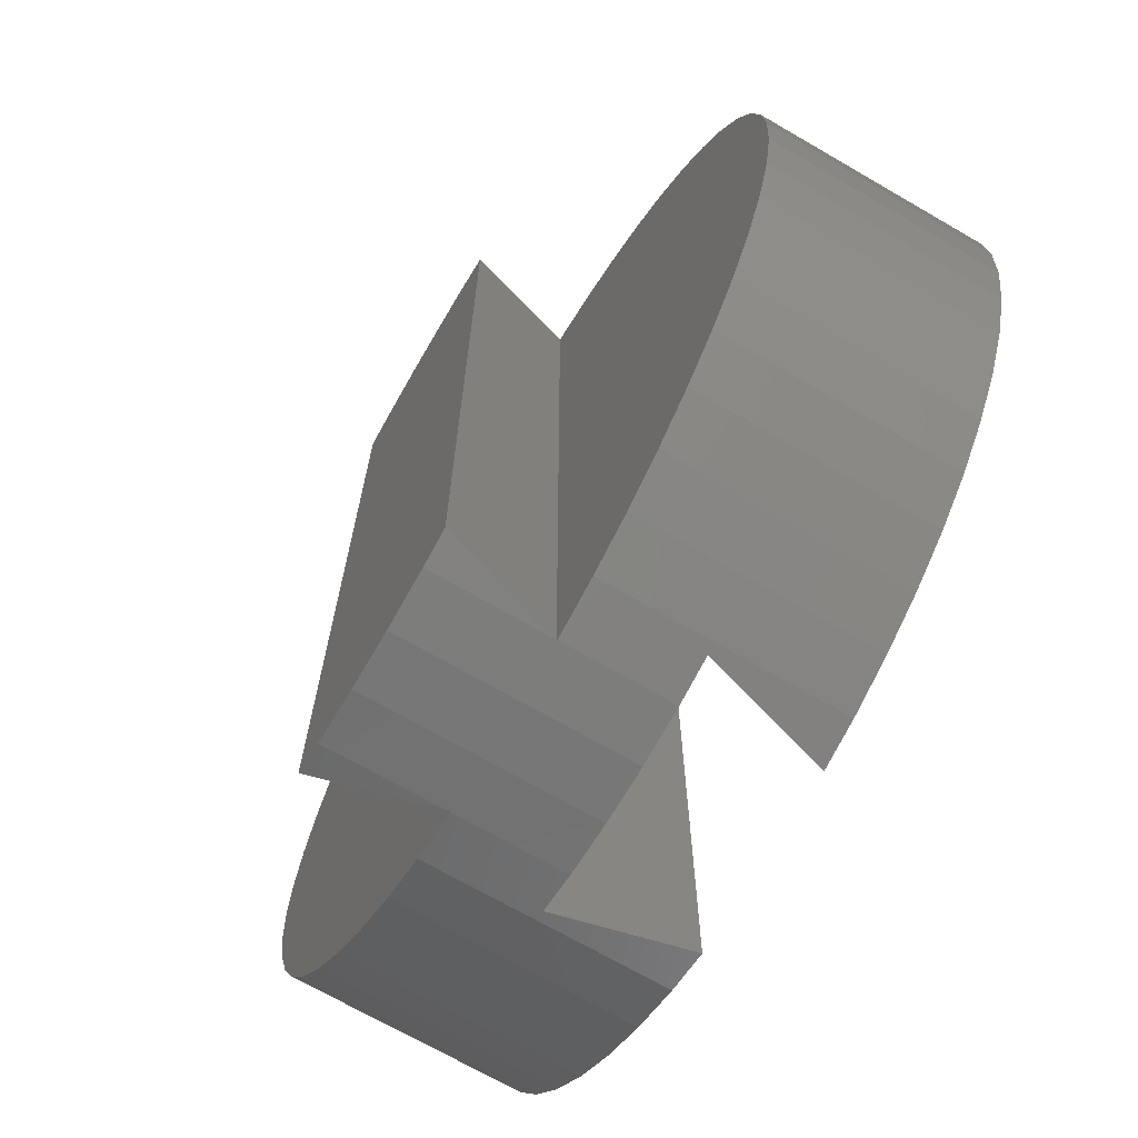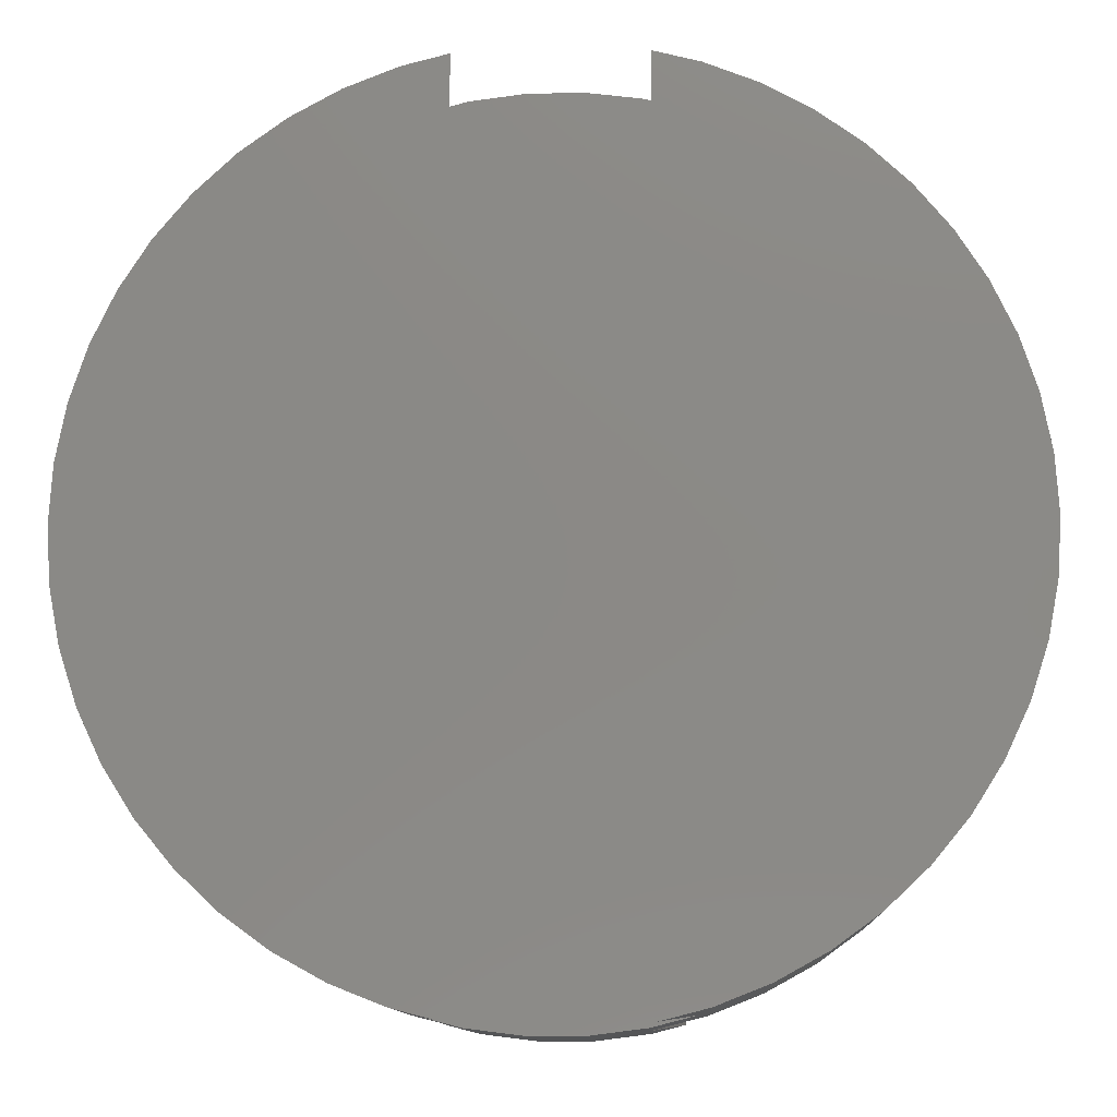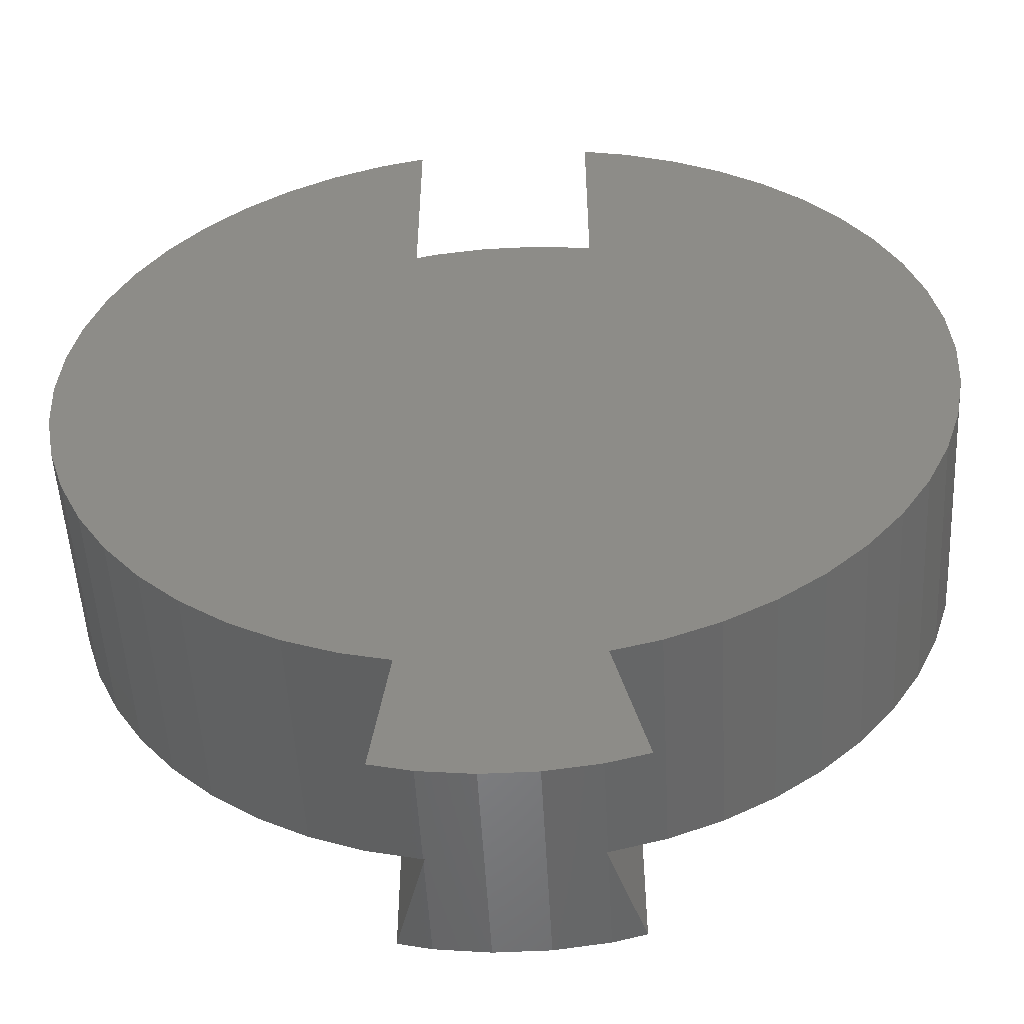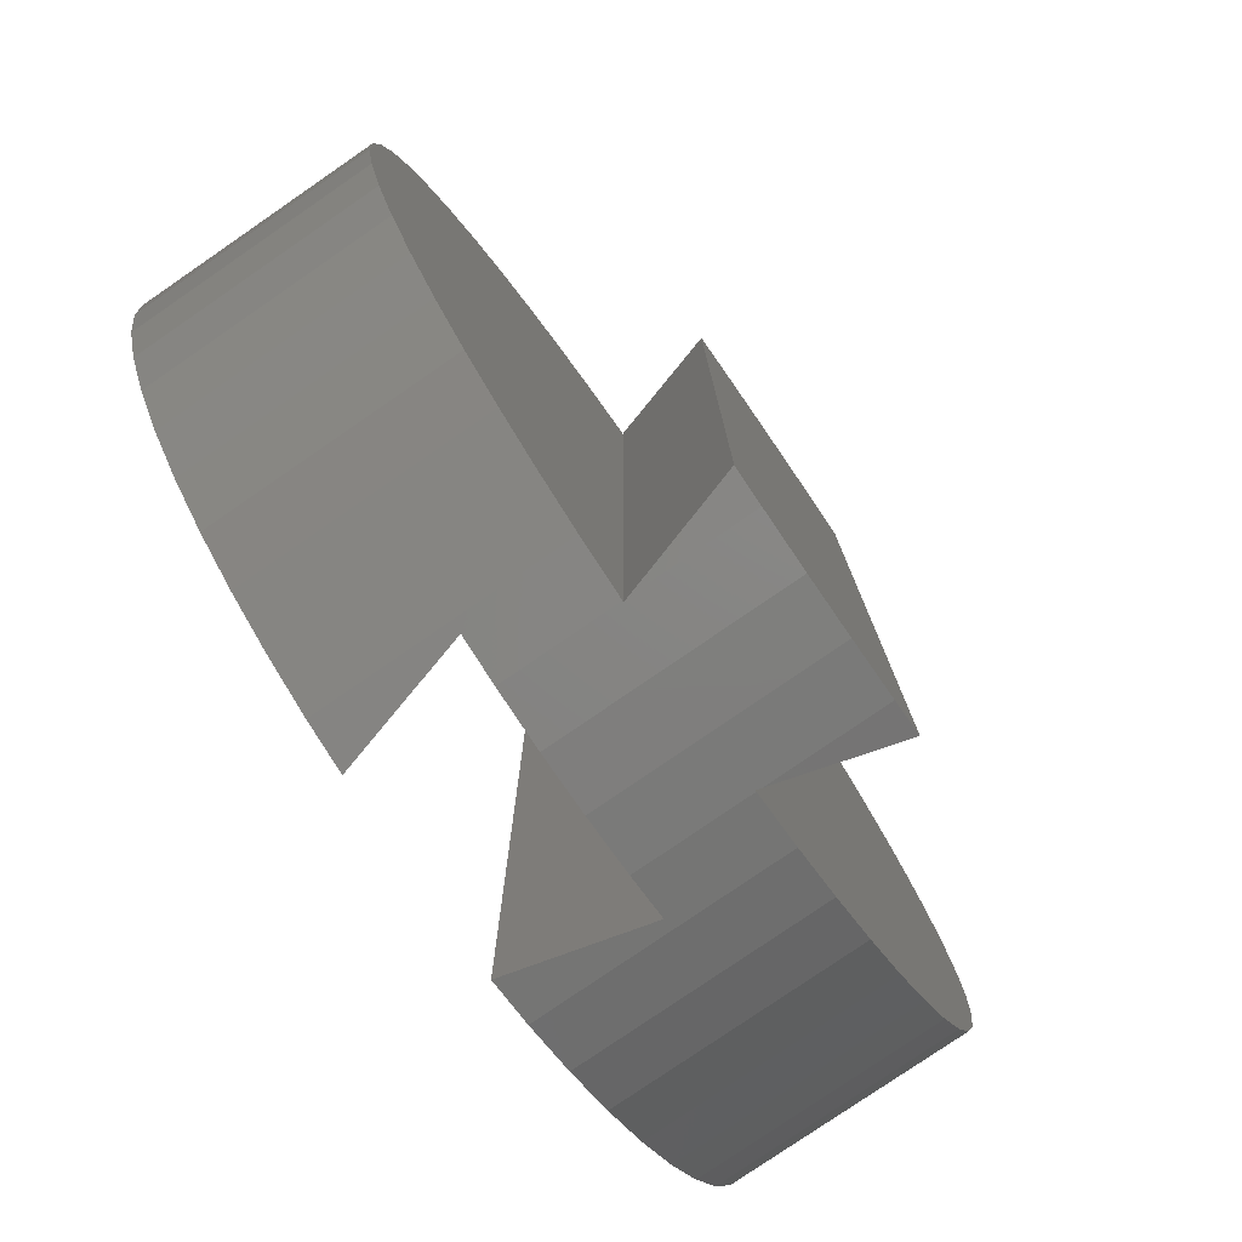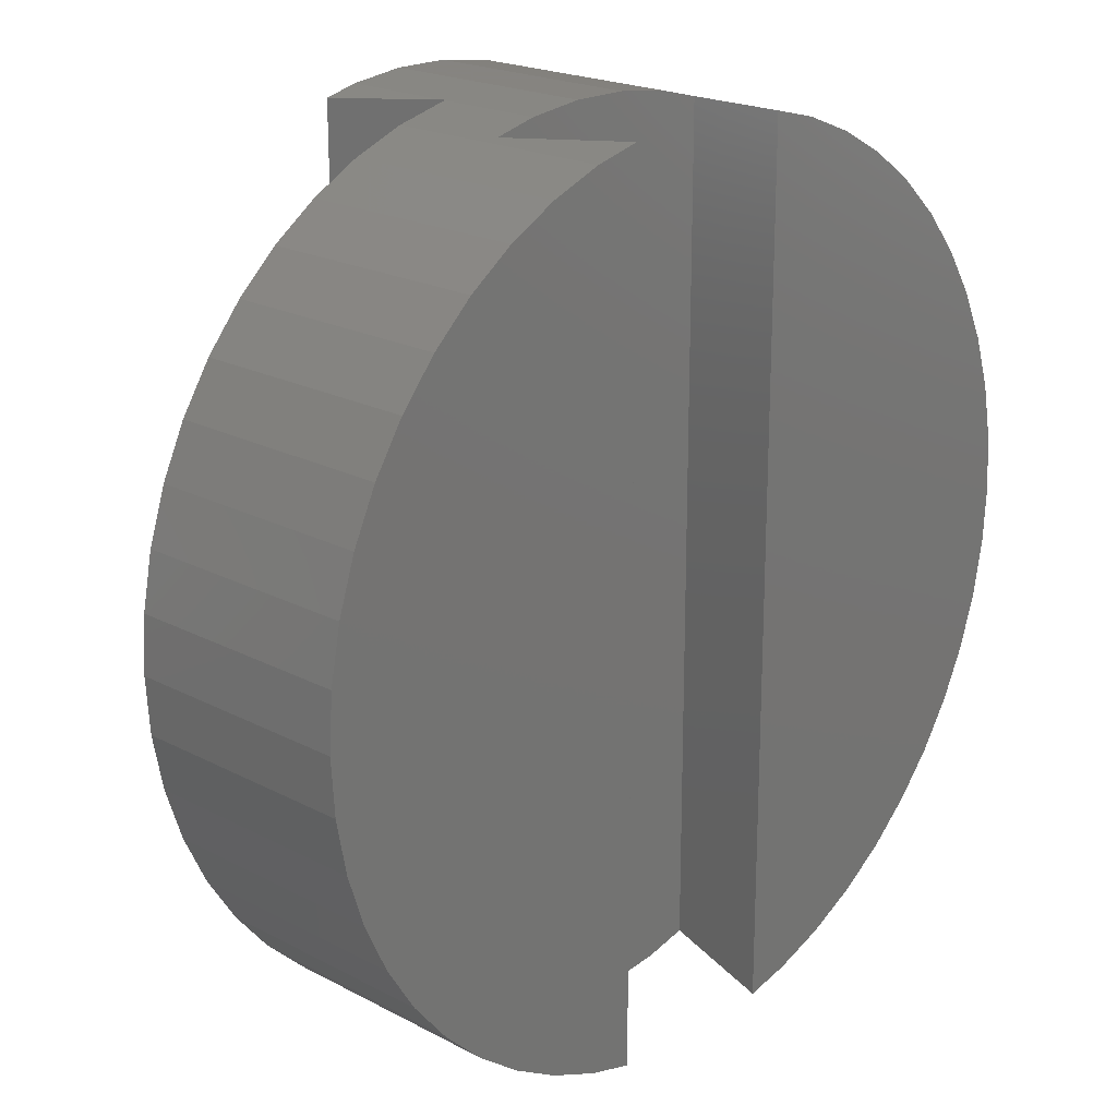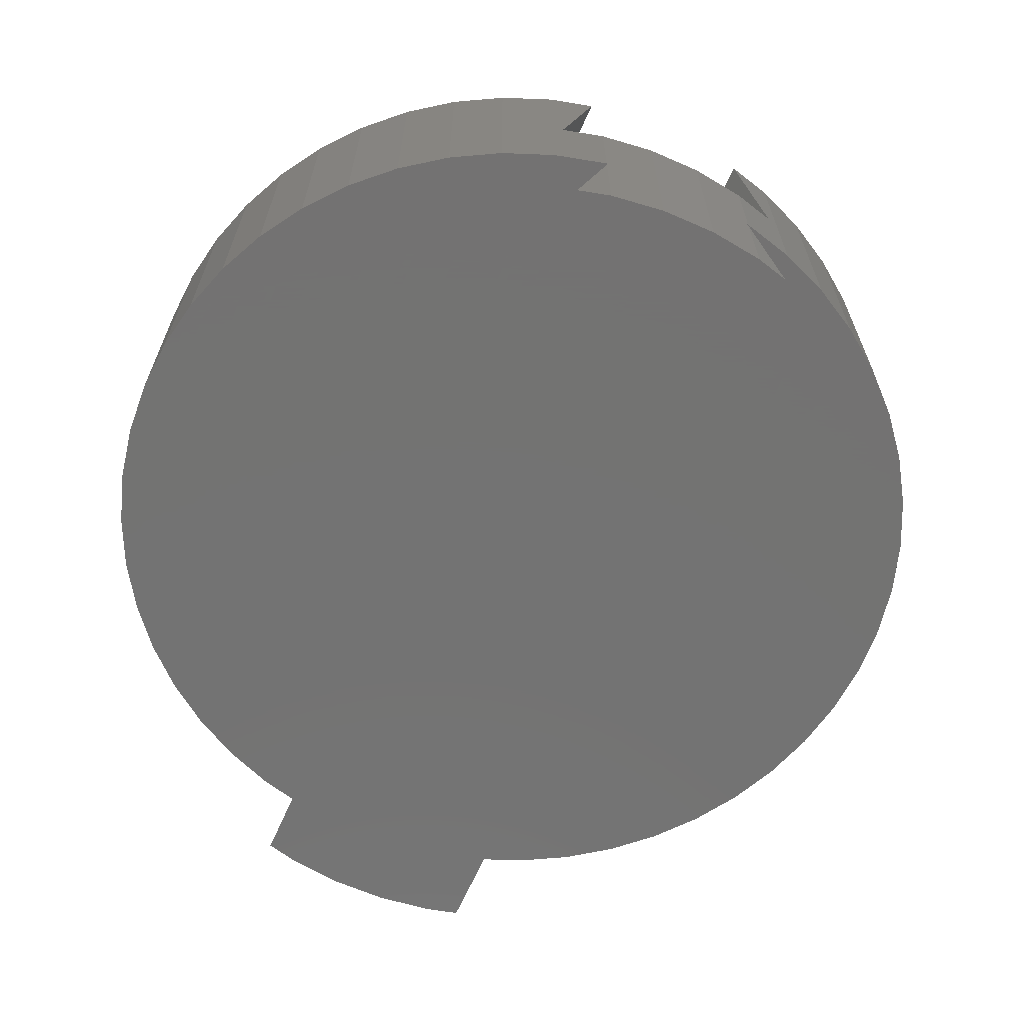
<metadata>
{"format":"stl","ext":"stl","renderer":"f3d","projection":"perspective","resolution":1024,"background":"white","views":[{"elev":-70.0,"azim":-120.1,"up":"+Y"},{"elev":-11.4,"azim":2.4,"up":"+Y"},{"elev":-53.1,"azim":3.1,"up":"+Y"},{"elev":-78.7,"azim":124.5,"up":"+Y"},{"elev":20.6,"azim":-46.4,"up":"+Y"},{"elev":-65.0,"azim":156.2,"up":"+Z"}]}
</metadata>
<code>
# stl→obj: 124 verts, 244 faces
v 0.5965 9.481 2.31
v 2.7 9.096 2.31
v 1.78 9.332 2.31
v 2.7 -9.096 2.31
v 0.5965 -9.481 2.31
v 1.78 -9.332 2.31
v -0.5965 9.481 2.31
v -0.5965 -9.481 2.31
v -2.7 9.096 2.31
v -1.78 9.332 2.31
v -2.7 -9.096 2.31
v -1.78 -9.332 2.31
v 1.953 9.287 5
v 1.953 -9.287 5
v -1.953 9.287 5
v -1.953 -9.287 5
v 9.425 1.191 5
v 9.202 2.363 0
v 9.202 2.363 5
v 9.425 1.191 0
v 9.5 0 5
v 9.5 0 0
v -9.425 -1.191 0
v -9.5 0 5
v -9.5 0 0
v -9.425 -1.191 5
v 1.78 -9.332 0
v 2.936 -9.035 5
v 2.936 -9.035 0
v 1.75 9.336 0
v 1.78 9.332 0
v 0.5965 9.481 -2.5
v 1.78 9.332 -0.1004
v 1.78 9.332 -2.5
v 6.056 7.32 0
v 5.09 8.021 5
v 6.056 7.32 5
v 5.09 8.021 0
v -9.202 -2.363 0
v -9.202 -2.363 5
v -0.5965 -9.481 -2.5
v 0.5965 -9.481 -2.5
v 4.045 -8.596 5
v 4.045 -8.596 0
v 8.325 4.577 5
v 7.686 5.584 0
v 7.686 5.584 5
v 8.325 4.577 0
v 1.75 -9.336 0
v 1.78 -9.332 -0.1004
v 1.78 -9.332 -2.5
v 8.833 -3.497 5
v 9.202 -2.363 0
v 9.202 -2.363 5
v 8.833 -3.497 0
v 4.045 8.596 0
v 2.936 9.035 5
v 4.045 8.596 5
v 2.936 9.035 0
v 7.686 -5.584 5
v 8.325 -4.577 0
v 8.325 -4.577 5
v 7.686 -5.584 0
v 6.925 6.503 0
v 6.925 6.503 5
v -0.5965 9.481 -2.5
v 8.833 3.497 5
v 8.833 3.497 0
v -1.75 -9.336 0
v -1.78 -9.332 0
v -1.78 -9.332 -0.1004
v -1.78 -9.332 -2.5
v -6.925 -6.503 0
v -7.686 -5.584 5
v -7.686 -5.584 0
v -6.925 -6.503 5
v -6.056 7.32 0
v -6.925 6.503 5
v -6.056 7.32 5
v -6.925 6.503 0
v -6.056 -7.32 0
v -5.09 -8.021 5
v -6.056 -7.32 5
v -5.09 -8.021 0
v 6.056 -7.32 0
v 6.925 -6.503 5
v 6.056 -7.32 5
v 6.925 -6.503 0
v 5.09 -8.021 0
v 5.09 -8.021 5
v -8.325 4.577 0
v -7.686 5.584 5
v -7.686 5.584 0
v -8.325 4.577 5
v -1.75 9.336 0
v -1.78 9.332 -0.1004
v -1.78 9.332 -2.5
v -1.78 9.332 0
v 9.425 -1.191 5
v 9.425 -1.191 0
v -2.936 9.035 0
v -4.045 8.596 5
v -2.936 9.035 5
v -4.045 8.596 0
v -8.325 -4.577 0
v -8.833 -3.497 5
v -8.833 -3.497 0
v -8.325 -4.577 5
v -9.202 2.363 0
v -8.833 3.497 5
v -8.833 3.497 0
v -9.202 2.363 5
v -2.936 -9.035 5
v -2.936 -9.035 0
v -5.09 8.021 5
v -5.09 8.021 0
v -9.425 1.191 5
v -9.425 1.191 0
v -4.045 -8.596 0
v -4.045 -8.596 5
v -2.5 9.147 -2.5
v 2.5 -9.147 -2.5
v 2.5 9.147 -2.5
v -2.5 -9.147 -2.5
f 1 2 3
f 2 1 4
f 5 4 1
f 4 5 6
f 7 5 1
f 7 8 5
f 9 7 10
f 7 9 8
f 11 8 9
f 8 11 12
f 4 13 2
f 13 4 14
f 15 11 9
f 11 15 16
f 17 18 19
f 18 17 20
f 21 20 17
f 20 21 22
f 23 24 25
f 24 23 26
f 6 27 4
f 4 28 14
f 4 29 28
f 29 4 27
f 30 3 31
f 3 30 1
f 32 30 33
f 32 33 34
f 30 32 1
f 35 36 37
f 36 35 38
f 39 26 23
f 26 39 40
f 41 5 8
f 5 41 42
f 29 43 28
f 43 29 44
f 45 46 47
f 46 45 48
f 5 49 6
f 42 49 5
f 49 42 50
f 50 42 51
f 6 49 27
f 52 53 54
f 53 52 55
f 56 57 58
f 57 56 59
f 60 61 62
f 61 60 63
f 47 64 65
f 64 47 46
f 32 7 1
f 7 32 66
f 67 48 45
f 48 67 68
f 57 2 13
f 59 2 57
f 31 2 59
f 2 31 3
f 69 12 70
f 12 69 8
f 41 69 71
f 41 71 72
f 69 41 8
f 73 74 75
f 74 73 76
f 77 78 79
f 78 77 80
f 81 82 83
f 82 81 84
f 73 83 76
f 83 73 81
f 85 86 87
f 86 85 88
f 38 58 36
f 58 38 56
f 89 87 90
f 87 89 85
f 91 92 93
f 92 91 94
f 7 95 10
f 66 95 7
f 95 66 96
f 96 66 97
f 10 95 98
f 99 22 21
f 22 99 100
f 101 102 103
f 102 101 104
f 54 100 99
f 100 54 53
f 105 106 107
f 106 105 108
f 109 110 111
f 110 109 112
f 93 78 80
f 78 93 92
f 107 40 39
f 40 107 106
f 86 63 60
f 63 86 88
f 75 108 105
f 108 75 74
f 44 90 43
f 90 44 89
f 62 55 52
f 55 62 61
f 113 11 16
f 114 11 113
f 70 11 114
f 11 70 12
f 10 98 9
f 9 103 15
f 9 101 103
f 101 9 98
f 19 68 67
f 68 19 18
f 104 115 102
f 115 104 116
f 25 117 118
f 117 25 24
f 119 113 120
f 113 119 114
f 64 37 65
f 37 64 35
f 118 112 109
f 112 118 117
f 116 79 115
f 79 116 77
f 114 69 70
f 69 114 95
f 101 95 114
f 95 101 98
f 119 101 114
f 119 104 101
f 84 104 119
f 84 116 104
f 81 116 84
f 81 77 116
f 73 77 81
f 73 80 77
f 75 80 73
f 75 93 80
f 105 93 75
f 105 91 93
f 107 91 105
f 107 111 91
f 39 111 107
f 39 109 111
f 23 109 39
f 23 118 109
f 118 23 25
f 100 20 22
f 53 20 100
f 53 18 20
f 55 18 53
f 55 68 18
f 61 68 55
f 61 48 68
f 63 48 61
f 63 46 48
f 88 46 63
f 88 64 46
f 85 64 88
f 85 35 64
f 89 35 85
f 89 38 35
f 44 38 89
f 44 56 38
f 29 56 44
f 29 59 56
f 49 29 27
f 29 49 59
f 30 59 49
f 59 30 31
f 84 120 82
f 120 84 119
f 111 94 91
f 94 111 110
f 17 99 21
f 19 99 17
f 19 54 99
f 67 54 19
f 67 52 54
f 45 52 67
f 45 62 52
f 47 62 45
f 47 60 62
f 65 60 47
f 65 86 60
f 37 86 65
f 37 87 86
f 36 87 37
f 36 90 87
f 58 90 36
f 58 43 90
f 57 43 58
f 57 28 43
f 13 28 57
f 28 13 14
f 103 16 15
f 103 113 16
f 102 113 103
f 102 120 113
f 115 120 102
f 115 82 120
f 79 82 115
f 79 83 82
f 78 83 79
f 78 76 83
f 92 76 78
f 92 74 76
f 94 74 92
f 94 108 74
f 110 108 94
f 110 106 108
f 112 106 110
f 112 40 106
f 117 40 112
f 117 26 40
f 26 117 24
f 97 121 96
f 42 122 51
f 122 42 123
f 32 123 42
f 123 32 34
f 41 32 42
f 41 66 32
f 124 41 72
f 41 124 66
f 121 66 124
f 66 121 97
f 50 51 122
f 71 124 72
f 123 34 33
f 50 33 30
f 33 122 123
f 33 50 122
f 50 30 49
f 124 96 121
f 71 96 124
f 96 71 95
f 95 71 69

</code>
